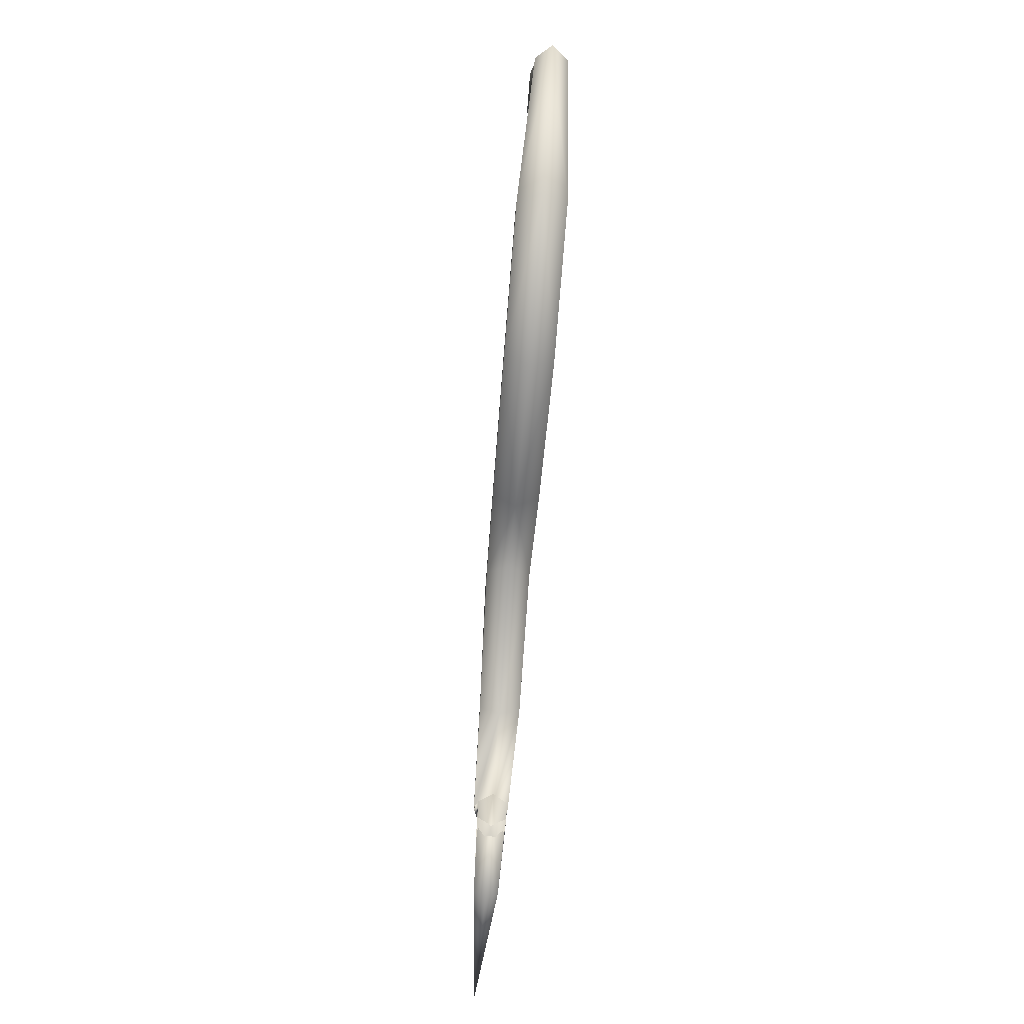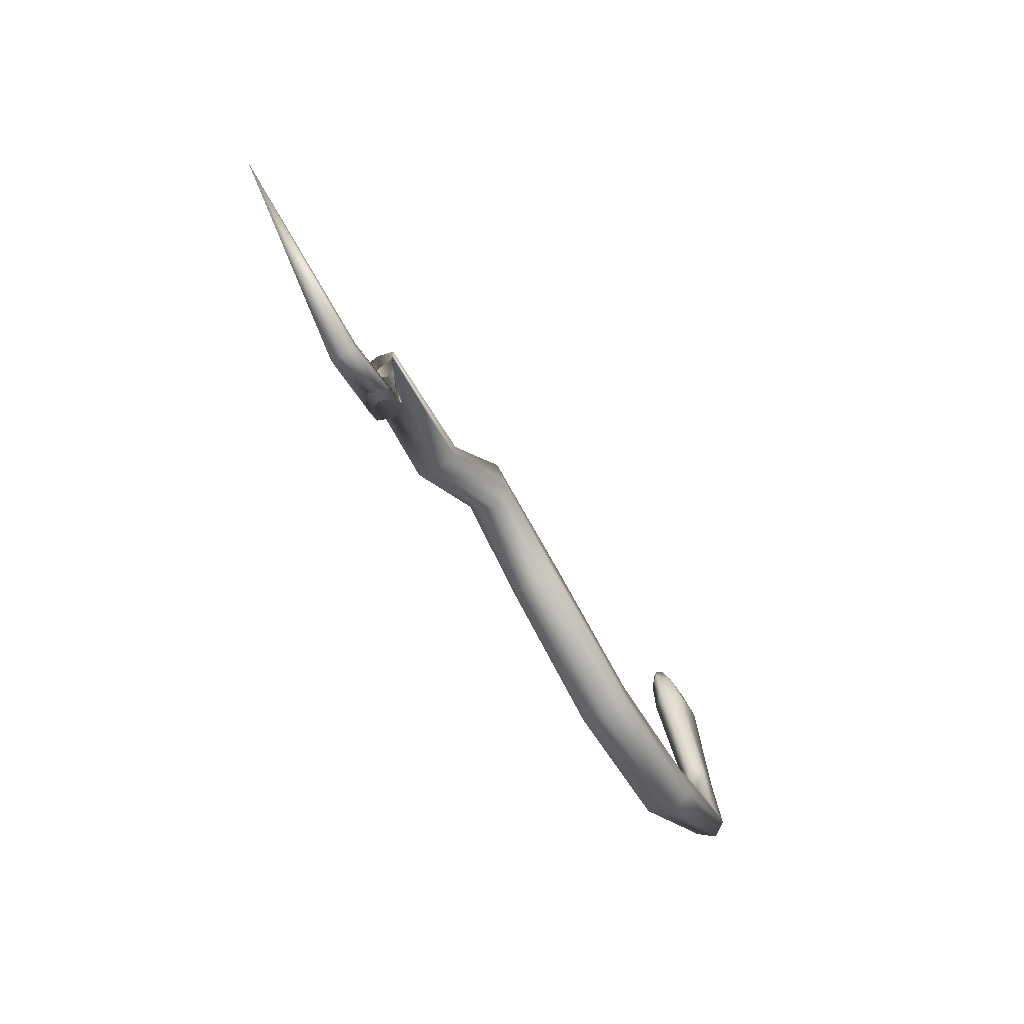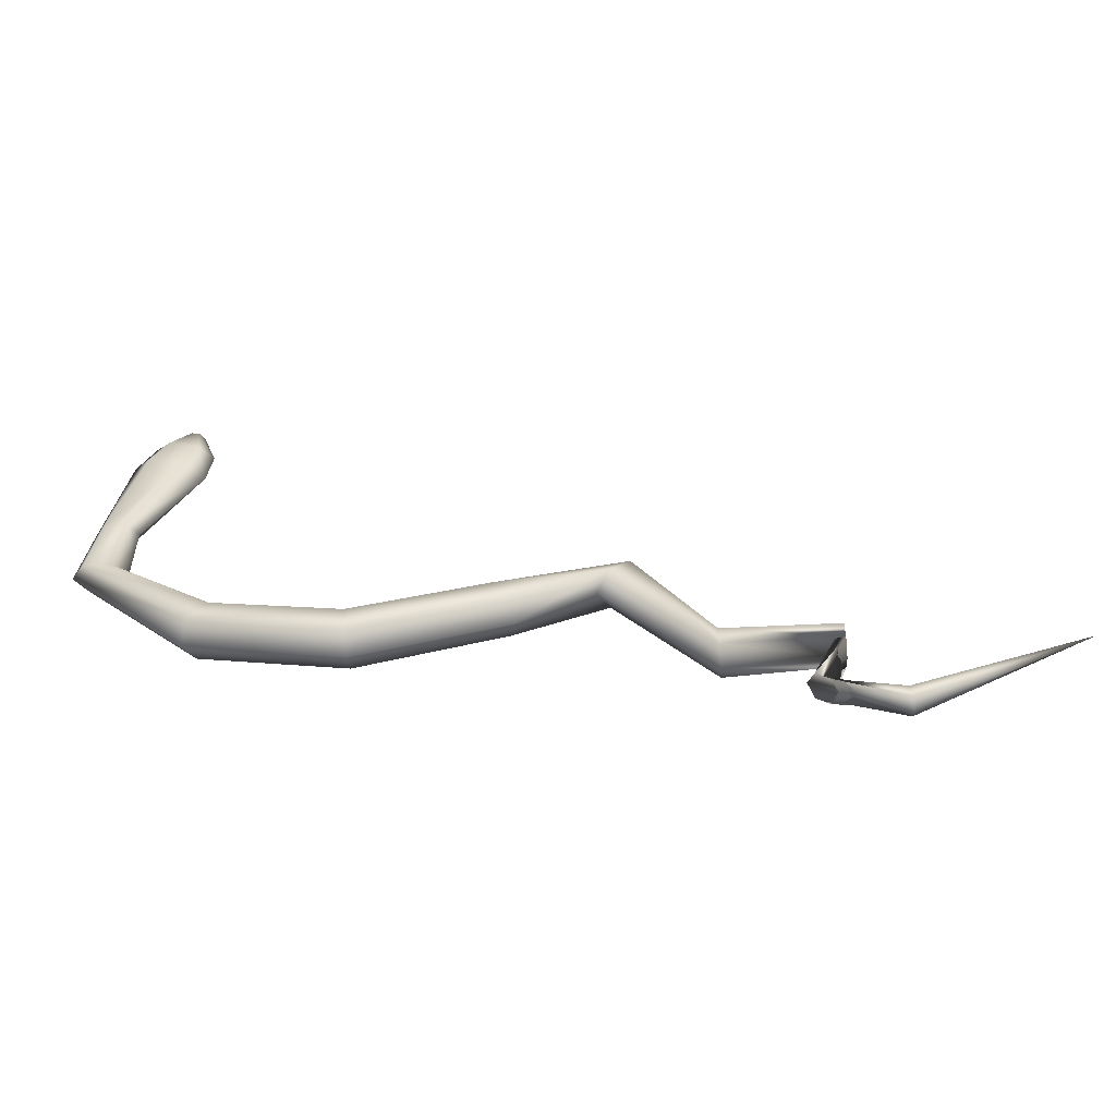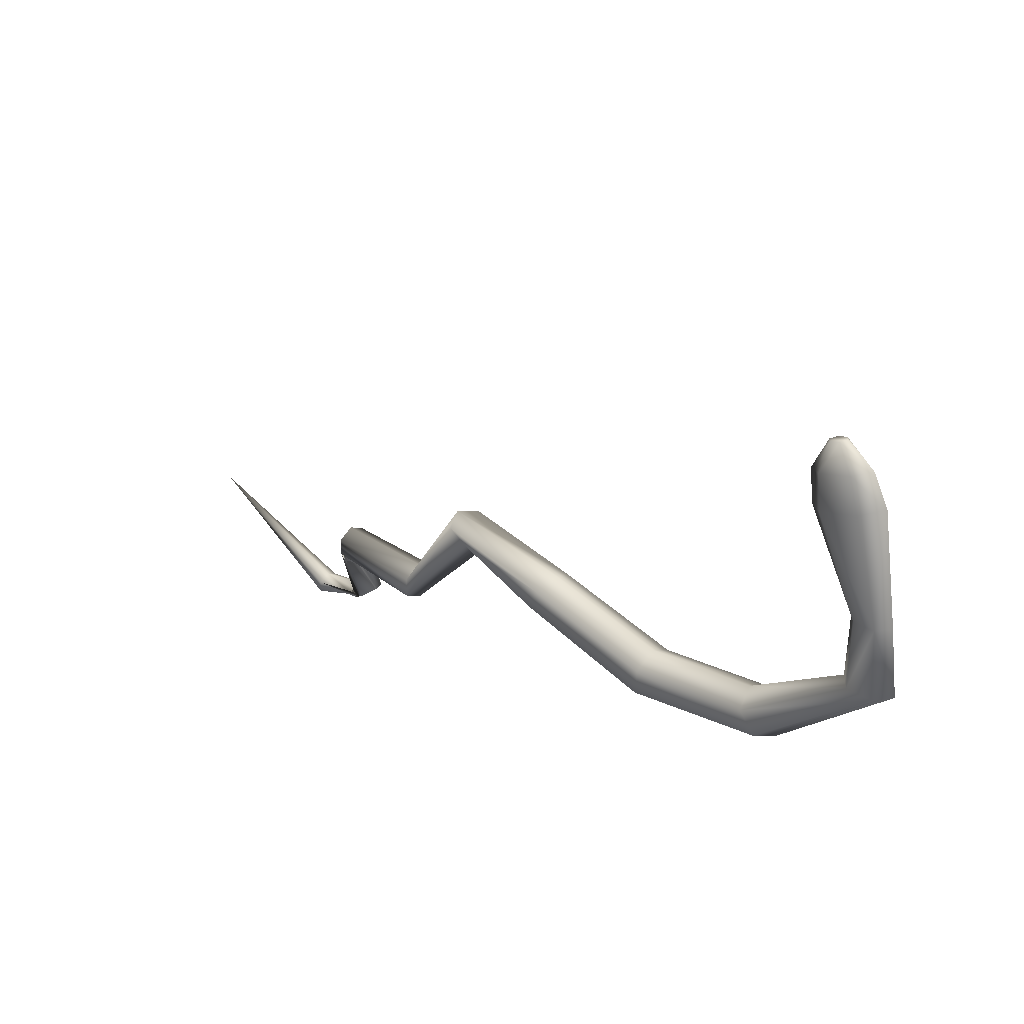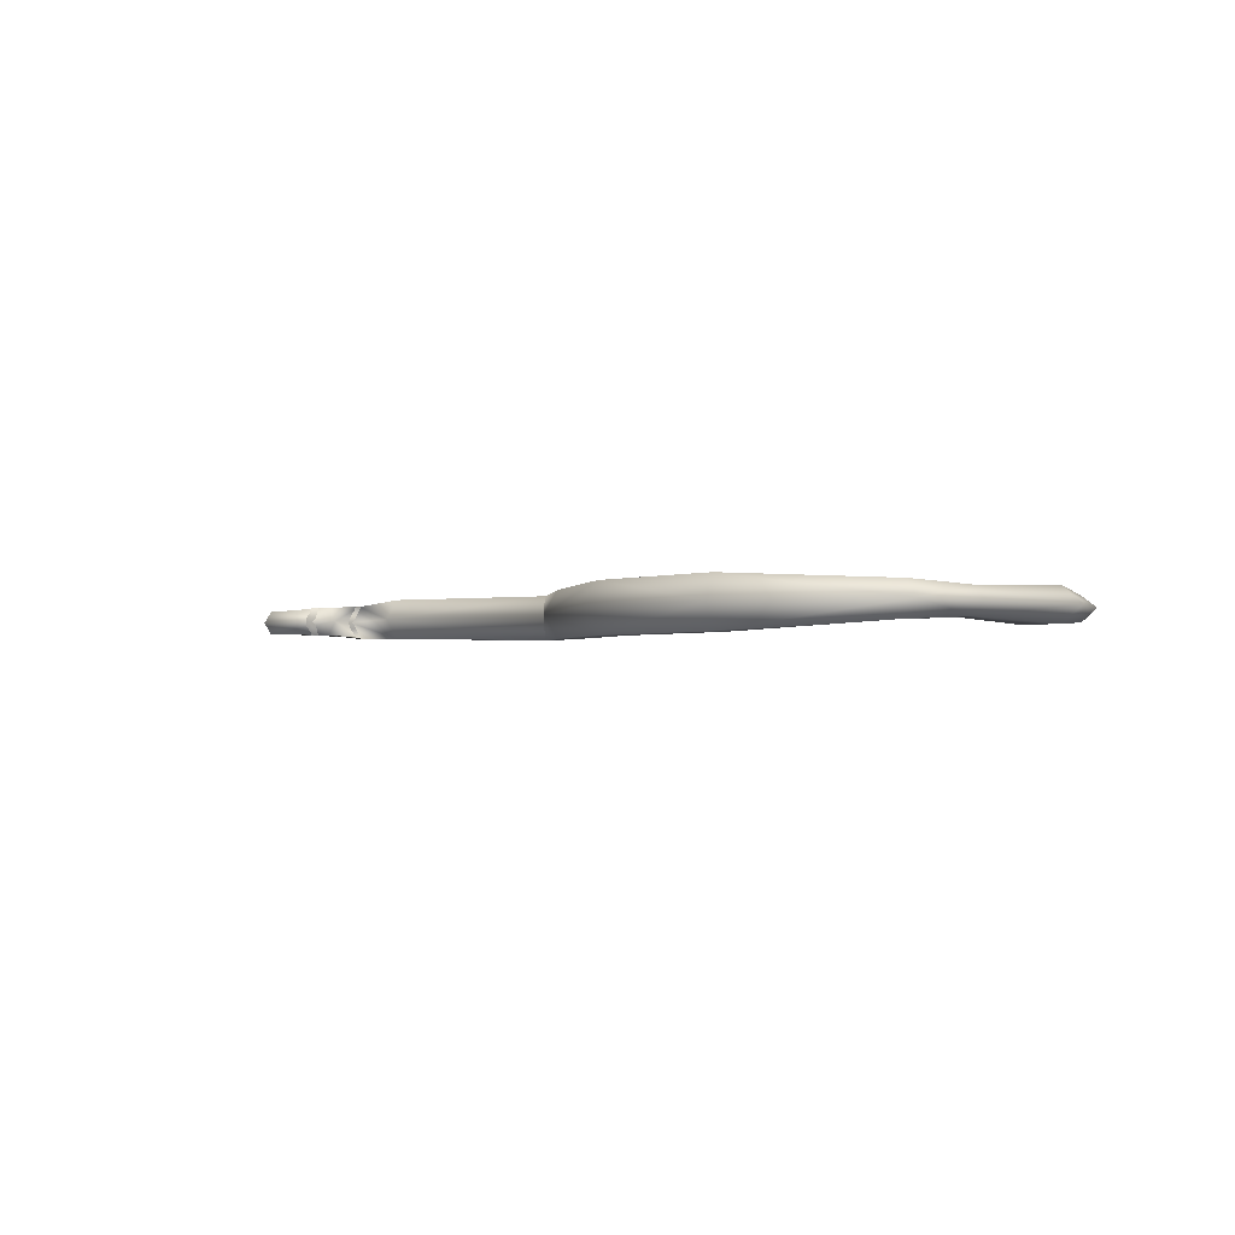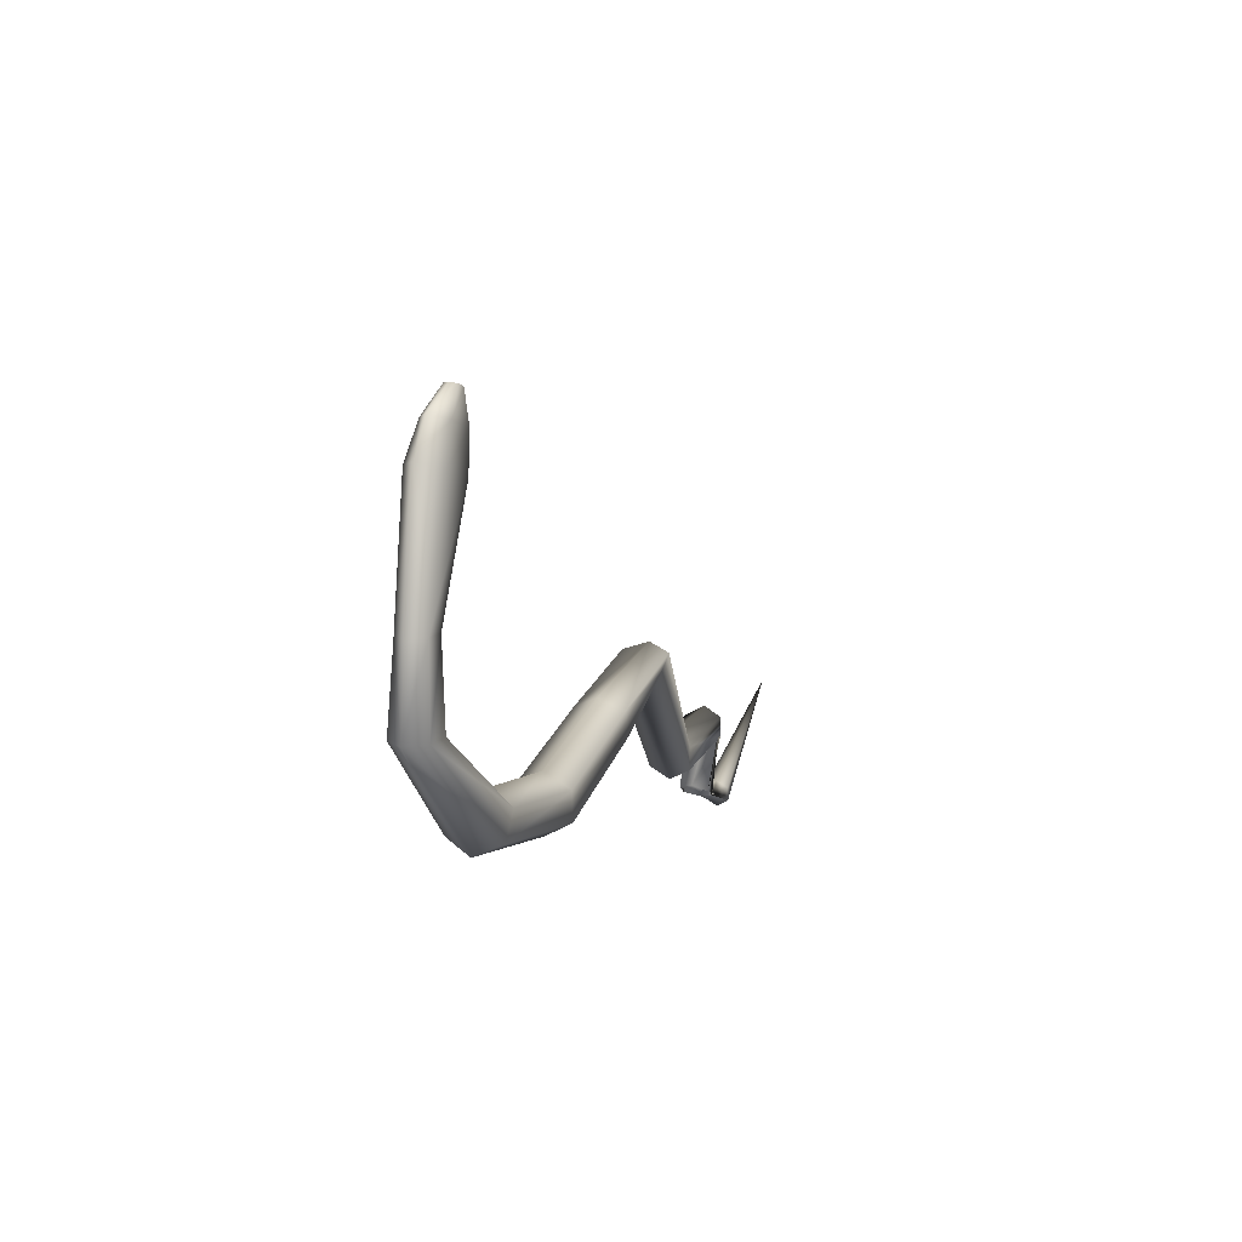
<metadata>
{"format":"obj","ext":"obj","renderer":"f3d","projection":"perspective","resolution":1024,"background":"white","views":[{"elev":-70.8,"azim":85.2,"up":"+Y"},{"elev":-65.8,"azim":-60.9,"up":"+Y"},{"elev":-54.4,"azim":-174.8,"up":"+Y"},{"elev":35.0,"azim":43.5,"up":"+Y"},{"elev":-2.2,"azim":63.2,"up":"+Z"},{"elev":14.0,"azim":108.3,"up":"+Y"}]}
</metadata>
<code>
o Cylinder
v -2.582 -0.7779 0.2856
v 3.879 2.509 0.2442
v 4.484 1.3 0.3838
v 3.915 2.523 0.1997
v 4.568 1.307 0.2856
v 3.987 2.549 0.1997
v 4.484 1.3 0.1875
v 4.023 2.562 0.2442
v 4.315 1.287 0.1875
v 3.987 2.549 0.2887
v 4.231 1.281 0.2856
v 3.915 2.523 0.2887
v 1.522 0.1795 0.2856
v 1.477 0.08889 0.1109
v 1.389 -0.0923 0.1109
v 1.344 -0.1829 0.2856
v 1.389 -0.0923 0.4604
v 1.477 0.08889 0.4604
v 3.443 0.1649 0.2856
v 3.509 0.08215 0.1021
v 3.642 -0.08338 0.1021
v 3.708 -0.1661 0.2856
v 3.642 -0.08338 0.4692
v 3.509 0.08215 0.4692
v -0.06466 -0.5925 0.138
v -0.06317 -0.7629 0.138
v -0.06243 -0.8482 0.2856
v -0.06317 -0.7629 0.4332
v -0.06466 -0.5925 0.4332
v -0.0654 -0.5072 0.2856
v 4.231 0.7224 0.2856
v 4.337 0.7306 0.1624
v 4.548 0.747 0.1624
v 4.654 0.7552 0.2856
v 4.548 0.747 0.4089
v 4.337 0.7306 0.4089
v 2.531 -0.007291 0.2856
v 2.526 -0.1131 0.1021
v 2.515 -0.3248 0.1021
v 2.51 -0.4306 0.2856
v 2.515 -0.3248 0.4692
v 2.526 -0.1131 0.4692
v -0.772 -1.172 0.1773
v -0.6705 -1.099 0.1773
v -0.6198 -1.063 0.2856
v -0.6705 -1.099 0.3939
v -0.772 -1.172 0.3939
v -0.8227 -1.209 0.2856
v -0.9144 -0.6112 0.1577
v -0.9131 -0.759 0.1577
v -0.9124 -0.8328 0.2856
v -0.9131 -0.759 0.4136
v -0.9144 -0.6112 0.4136
v -0.915 -0.5374 0.2856
v 0.5057 0.234 0.12
v 0.673 0.1415 0.12
v 0.7567 0.09517 0.2856
v 0.673 0.1415 0.4512
v 0.5057 0.234 0.4512
v 0.4221 0.2803 0.2856
v -1.268 -1.274 0.197
v -1.276 -1.376 0.197
v -1.28 -1.427 0.2856
v -1.276 -1.376 0.3742
v -1.268 -1.274 0.3742
v -1.264 -1.223 0.2856
v 4.315 1.287 0.3838
v 3.82 1.991 0.2856
v 3.966 2.045 0.1624
v 4.26 2.153 0.1624
v 4.407 2.206 0.2856
v 4.262 2.153 0.4089
v 3.966 2.045 0.4089
v 3.777 2.251 0.2694
v 3.9 2.297 0.1774
v 4.145 2.387 0.1774
v 4.268 2.433 0.2694
v 4.145 2.387 0.3613
v 3.9 2.297 0.3613
f 74 2 4
f 75 4 76
f 76 6 77
f 77 8 10
f 4 2 12
f 79 12 74
f 78 10 79
f 5 71 3
f 60 13 14
f 55 14 56
f 56 15 16
f 57 16 58
f 59 18 60
f 58 17 18
f 37 19 20
f 38 20 21
f 39 21 22
f 40 22 41
f 42 24 37
f 41 23 42
f 54 30 49
f 49 25 50
f 50 26 51
f 51 27 52
f 53 29 30
f 52 28 53
f 19 31 32
f 20 32 33
f 21 33 34
f 22 34 23
f 24 36 19
f 23 35 24
f 13 37 14
f 14 38 15
f 15 39 16
f 16 40 41
f 18 42 37
f 17 41 42
f 66 48 43
f 61 43 62
f 62 44 45
f 63 45 64
f 65 47 66
f 64 46 65
f 48 54 43
f 43 49 44
f 44 50 45
f 45 51 52
f 47 53 54
f 46 52 47
f 30 60 25
f 25 55 26
f 26 56 27
f 27 57 58
f 29 59 60
f 28 58 59
f 7 70 71
f 9 69 7
f 11 68 9
f 35 3 36
f 36 67 31
f 34 5 3
f 33 7 34
f 32 9 33
f 31 11 9
f 1 66 61
f 1 61 62
f 1 62 63
f 1 63 64
f 1 65 66
f 1 64 65
f 67 73 68
f 3 72 73
f 68 74 75
f 69 75 70
f 70 76 71
f 71 77 78
f 73 79 68
f 72 78 79
f 75 74 4
f 4 6 76
f 6 8 77
f 78 77 10
f 8 6 10
f 6 4 10
f 4 12 10
f 12 2 74
f 10 12 79
f 71 72 3
f 55 60 14
f 14 15 56
f 57 56 16
f 16 17 58
f 18 13 60
f 59 58 18
f 38 37 20
f 39 38 21
f 40 39 22
f 22 23 41
f 24 19 37
f 23 24 42
f 30 25 49
f 25 26 50
f 26 27 51
f 27 28 52
f 54 53 30
f 28 29 53
f 20 19 32
f 21 20 33
f 22 21 34
f 34 35 23
f 36 31 19
f 35 36 24
f 37 38 14
f 38 39 15
f 39 40 16
f 17 16 41
f 13 18 37
f 18 17 42
f 61 66 43
f 43 44 62
f 63 62 45
f 45 46 64
f 47 48 66
f 46 47 65
f 54 49 43
f 49 50 44
f 50 51 45
f 46 45 52
f 48 47 54
f 52 53 47
f 60 55 25
f 55 56 26
f 56 57 27
f 28 27 58
f 30 29 60
f 29 28 59
f 5 7 71
f 69 70 7
f 68 69 9
f 3 67 36
f 67 11 31
f 35 34 3
f 7 5 34
f 9 7 33
f 32 31 9
f 11 67 68
f 67 3 73
f 69 68 75
f 75 76 70
f 76 77 71
f 72 71 78
f 79 74 68
f 73 72 79

</code>
